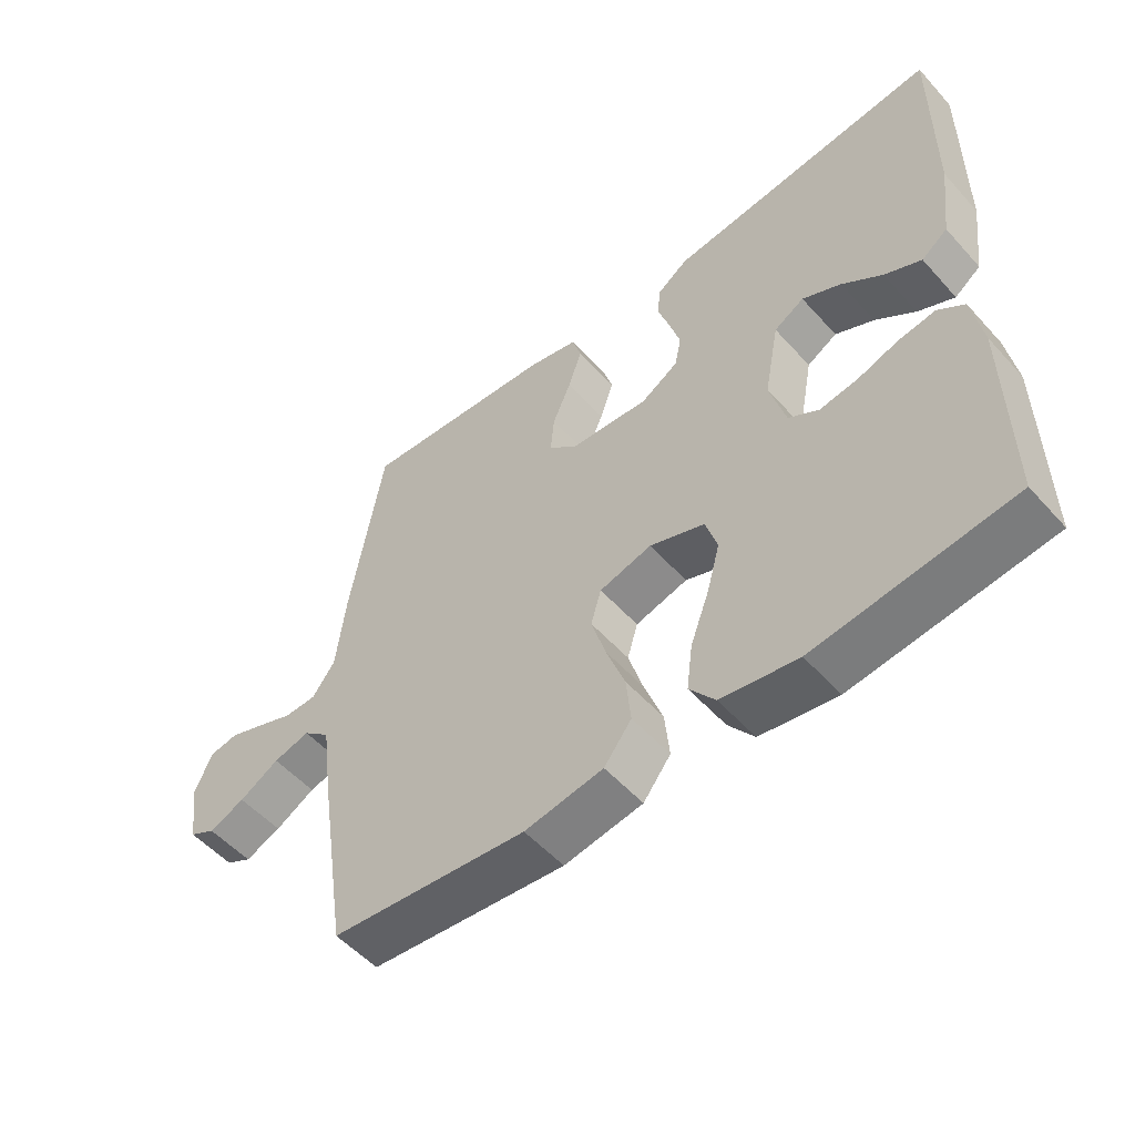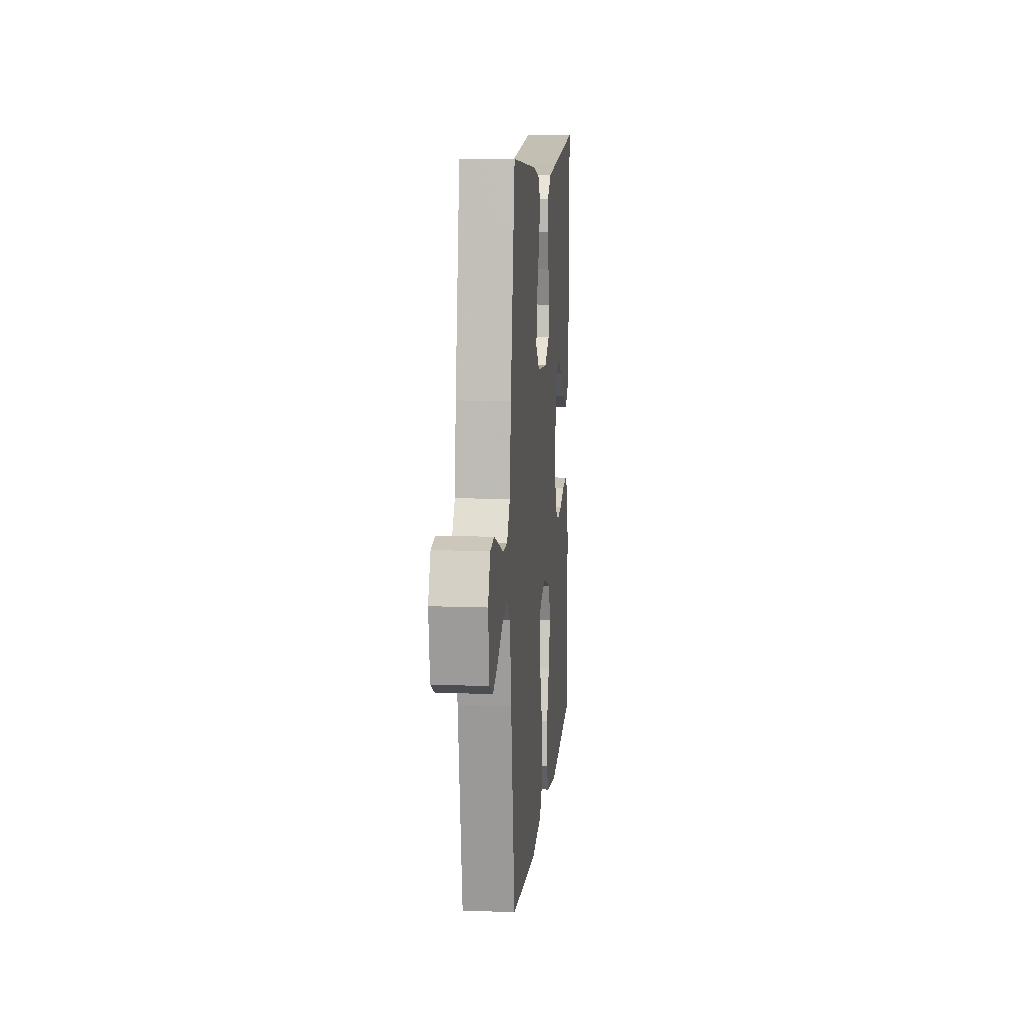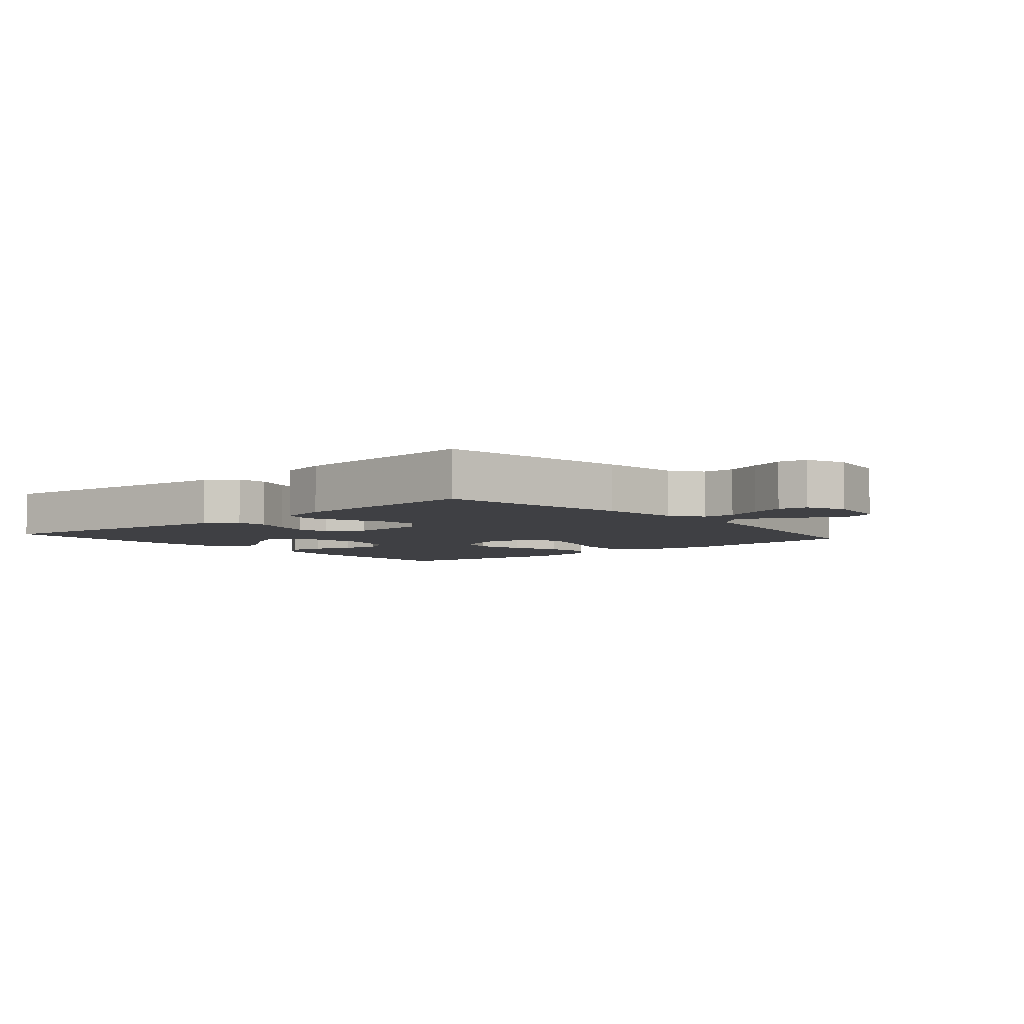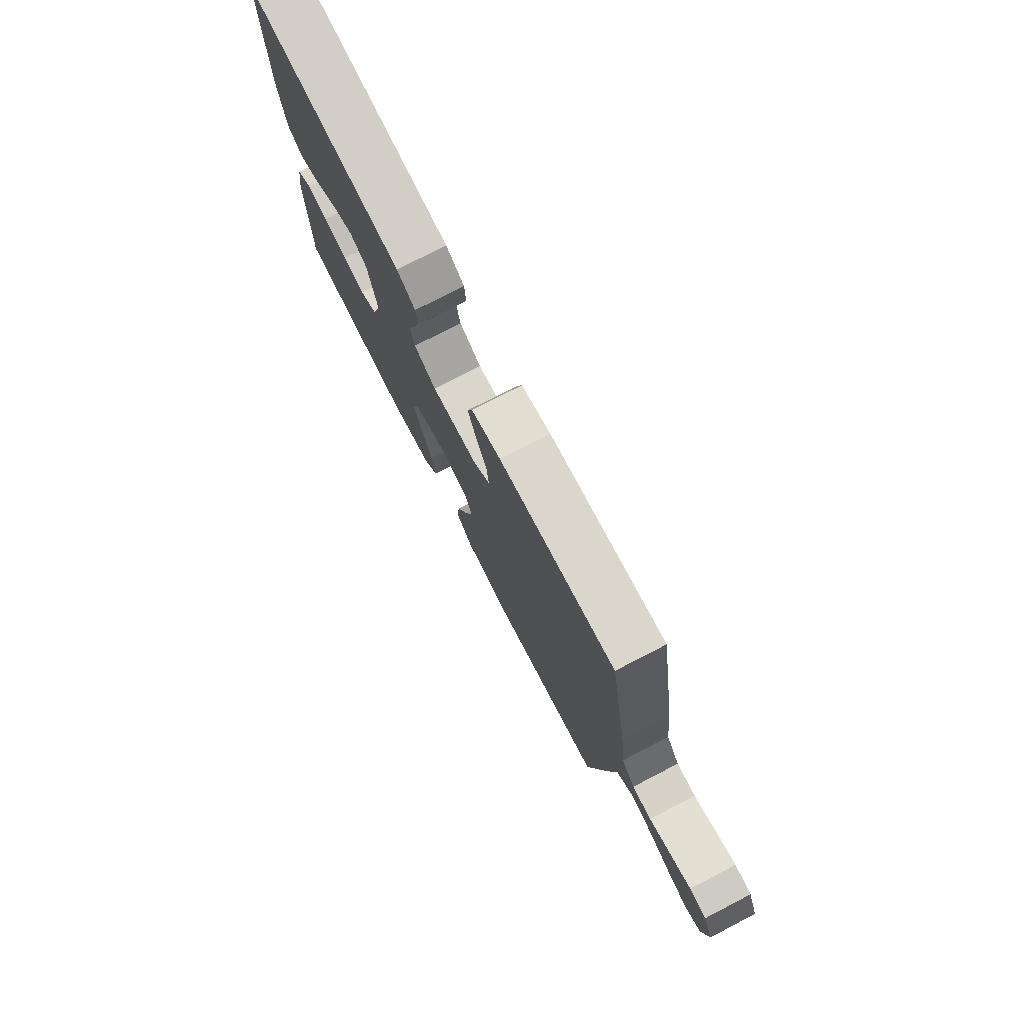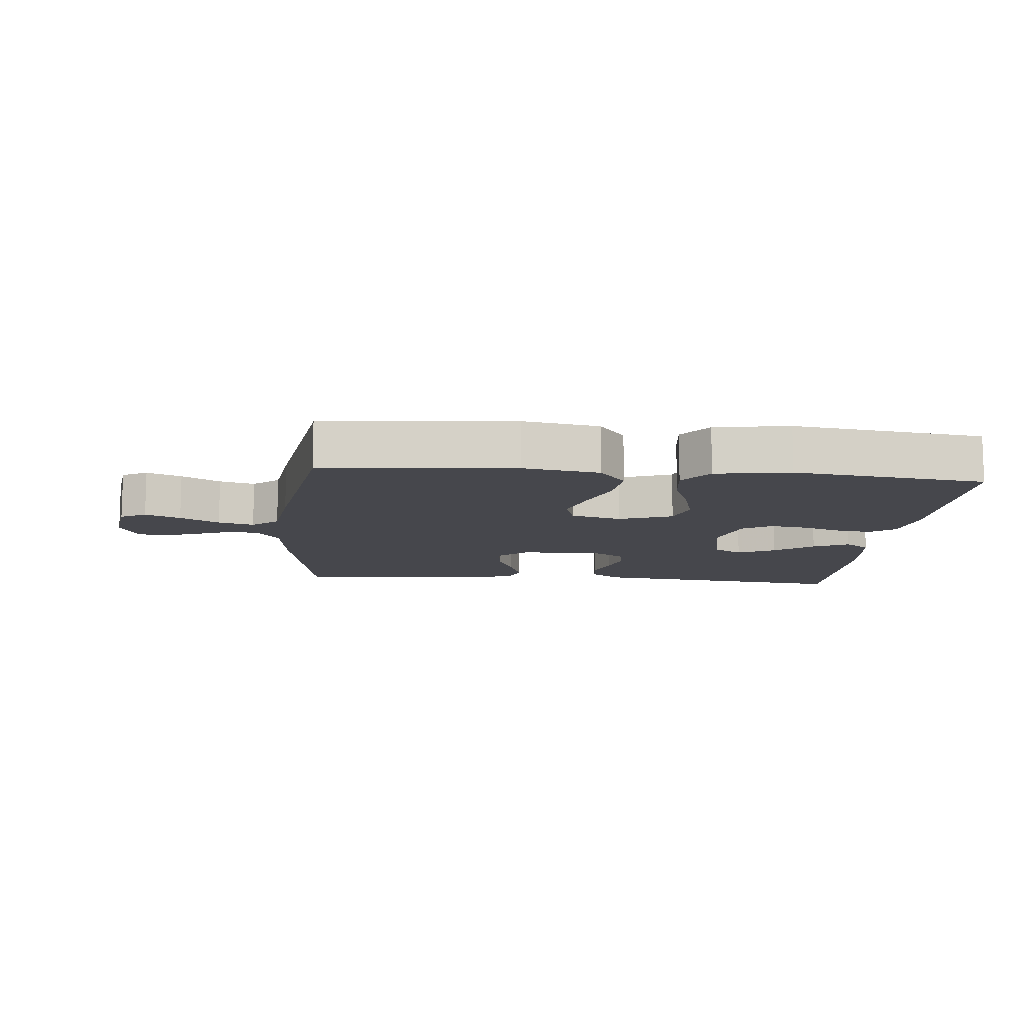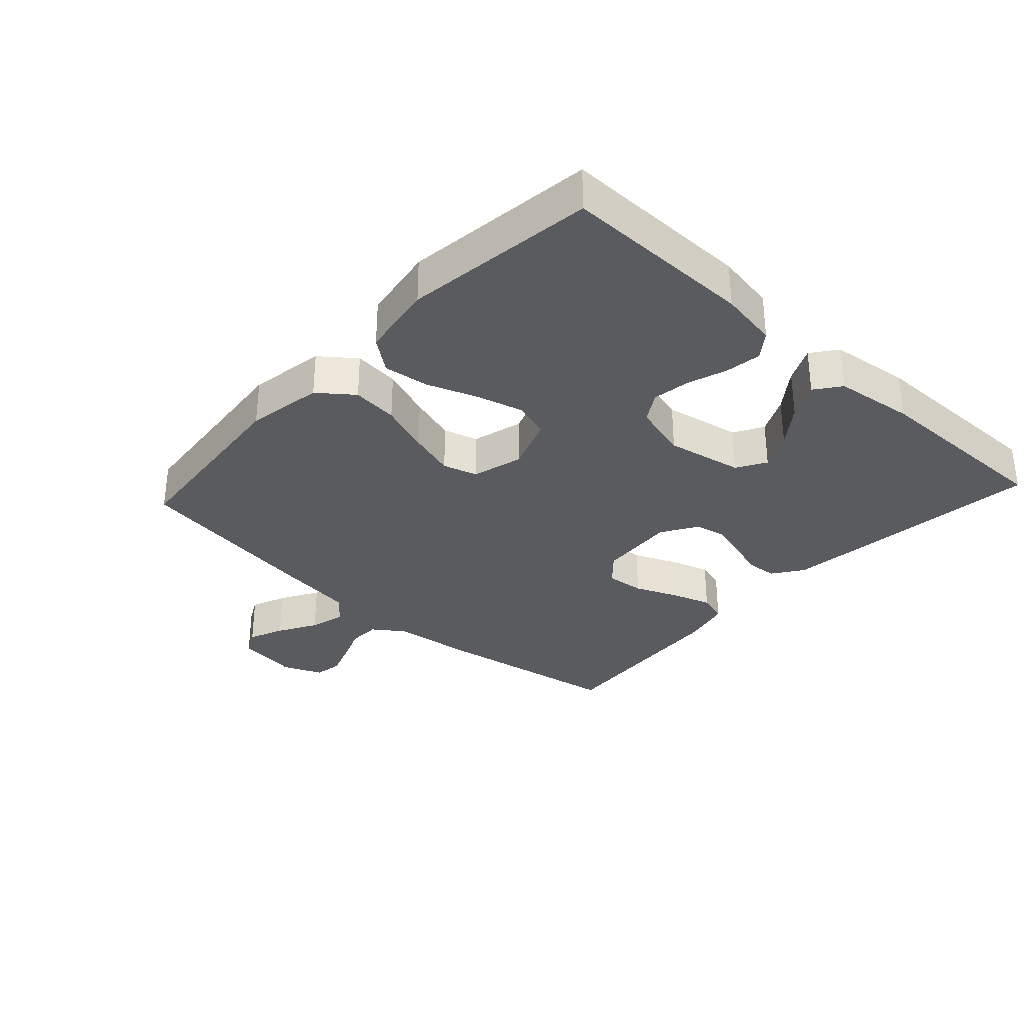
<metadata>
{"format":"obj","ext":"obj","renderer":"f3d","projection":"perspective","resolution":1024,"background":"white","views":[{"elev":-53.5,"azim":-139.2,"up":"+Z"},{"elev":11.2,"azim":95.4,"up":"+Z"},{"elev":-5.0,"azim":40.7,"up":"+Y"},{"elev":77.0,"azim":62.7,"up":"+Z"},{"elev":-11.0,"azim":174.6,"up":"+Y"},{"elev":-32.5,"azim":-132.6,"up":"+Y"}]}
</metadata>
<code>
v 0.5 0.07 -0.5
v 0.2 0.07 -0.53
v 0.08 0.07 -0.51
v 0.038 0.07 -0.456
v 0.045 0.07 -0.384
v 0.074 0.07 -0.304
v 0.096 0.07 -0.231
v 0.08 0.07 -0.177
v 0 0.07 -0.155
v -0.084 0.07 -0.186
v -0.102 0.07 -0.245
v -0.082 0.07 -0.319
v -0.053 0.07 -0.397
v -0.044 0.07 -0.468
v -0.083 0.07 -0.519
v -0.2 0.07 -0.538
v -0.5 0.07 -0.5
v -0.498 0.07 -0.2
v -0.483 0.07 -0.108
v -0.443 0.07 -0.078
v -0.387 0.07 -0.086
v -0.325 0.07 -0.107
v -0.266 0.07 -0.116
v -0.22 0.07 -0.088
v -0.196 0.07 0
v -0.219 0.07 0.12
v -0.265 0.07 0.147
v -0.324 0.07 0.118
v -0.385 0.07 0.072
v -0.441 0.07 0.045
v -0.481 0.07 0.075
v -0.497 0.07 0.2
v -0.5 0.07 0.5
v -0.2 0.07 0.466
v -0.085 0.07 0.453
v -0.037 0.07 0.419
v -0.033 0.07 0.37
v -0.051 0.07 0.314
v -0.067 0.07 0.258
v -0.057 0.07 0.209
v 0 0.07 0.174
v 0.121 0.07 0.183
v 0.165 0.07 0.223
v 0.159 0.07 0.283
v 0.131 0.07 0.349
v 0.11 0.07 0.412
v 0.124 0.07 0.458
v 0.2 0.07 0.476
v 0.5 0.07 0.5
v 0.55 0.07 0.2
v 0.564 0.07 0.077
v 0.599 0.07 0.028
v 0.649 0.07 0.027
v 0.705 0.07 0.049
v 0.759 0.07 0.069
v 0.803 0.07 0.061
v 0.829 0.07 0
v 0.815 0.07 -0.098
v 0.775 0.07 -0.119
v 0.72 0.07 -0.096
v 0.659 0.07 -0.061
v 0.603 0.07 -0.046
v 0.562 0.07 -0.081
v 0.546 0.07 -0.2
v 0.5 0 -0.5
v 0.2 0 -0.53
v 0.08 0 -0.51
v 0.038 0 -0.456
v 0.045 0 -0.384
v 0.074 0 -0.304
v 0.096 0 -0.231
v 0.08 0 -0.177
v 0 0 -0.155
v -0.084 0 -0.186
v -0.102 0 -0.245
v -0.082 0 -0.319
v -0.053 0 -0.397
v -0.044 0 -0.468
v -0.083 0 -0.519
v -0.2 0 -0.538
v -0.5 0 -0.5
v -0.498 0 -0.2
v -0.483 0 -0.108
v -0.443 0 -0.078
v -0.387 0 -0.086
v -0.325 0 -0.107
v -0.266 0 -0.116
v -0.22 0 -0.088
v -0.196 0 0
v -0.219 0 0.12
v -0.265 0 0.147
v -0.324 0 0.118
v -0.385 0 0.072
v -0.441 0 0.045
v -0.481 0 0.075
v -0.497 0 0.2
v -0.5 0 0.5
v -0.2 0 0.466
v -0.085 0 0.453
v -0.037 0 0.419
v -0.033 0 0.37
v -0.051 0 0.314
v -0.067 0 0.258
v -0.057 0 0.209
v 0 0 0.174
v 0.121 0 0.183
v 0.165 0 0.223
v 0.159 0 0.283
v 0.131 0 0.349
v 0.11 0 0.412
v 0.124 0 0.458
v 0.2 0 0.476
v 0.5 0 0.5
v 0.55 0 0.2
v 0.564 0 0.077
v 0.599 0 0.028
v 0.649 0 0.027
v 0.705 0 0.049
v 0.759 0 0.069
v 0.803 0 0.061
v 0.829 0 0
v 0.815 0 -0.098
v 0.775 0 -0.119
v 0.72 0 -0.096
v 0.659 0 -0.061
v 0.603 0 -0.046
v 0.562 0 -0.081
v 0.546 0 -0.2
f 4 5 6
f 3 4 6
f 2 3 6
f 1 2 6
f 64 1 6
f 63 64 6
f 62 63 6 7
f 59 60 61
f 58 59 61
f 57 58 61
f 56 57 61
f 55 56 61
f 54 55 61
f 53 54 61
f 52 53 61 62
f 62 7 8
f 52 62 8
f 51 52 8
f 49 50 51
f 48 49 51
f 47 48 51
f 46 47 51
f 45 46 51
f 44 45 51
f 43 44 51
f 51 8 9
f 43 51 9
f 42 43 9
f 36 37 38
f 35 36 38
f 34 35 38
f 34 38 39
f 32 33 34
f 31 32 34
f 30 31 34
f 29 30 34
f 28 29 34
f 27 28 34 39
f 26 27 39 40
f 20 21 22
f 19 20 22
f 18 19 22
f 17 18 22
f 16 17 22
f 15 16 22
f 14 15 22
f 13 14 22
f 12 13 22
f 11 12 22 23
f 10 11 23 24
f 10 24 25
f 9 10 25
f 42 9 25
f 41 42 25
f 25 26 40 41
f 70 69 68
f 70 68 67
f 70 67 66
f 70 66 65
f 70 65 128
f 70 128 127
f 71 70 127 126
f 125 124 123
f 125 123 122
f 125 122 121
f 125 121 120
f 125 120 119
f 125 119 118
f 125 118 117
f 126 125 117 116
f 72 71 126
f 72 126 116
f 72 116 115
f 115 114 113
f 115 113 112
f 115 112 111
f 115 111 110
f 115 110 109
f 115 109 108
f 115 108 107
f 73 72 115
f 73 115 107
f 73 107 106
f 102 101 100
f 102 100 99
f 102 99 98
f 103 102 98
f 98 97 96
f 98 96 95
f 98 95 94
f 98 94 93
f 98 93 92
f 103 98 92 91
f 104 103 91 90
f 86 85 84
f 86 84 83
f 86 83 82
f 86 82 81
f 86 81 80
f 86 80 79
f 86 79 78
f 86 78 77
f 86 77 76
f 87 86 76 75
f 88 87 75 74
f 89 88 74
f 89 74 73
f 89 73 106
f 89 106 105
f 105 104 90 89
f 1 65 66 2
f 2 66 67 3
f 3 67 68 4
f 4 68 69 5
f 5 69 70 6
f 6 70 71 7
f 7 71 72 8
f 8 72 73 9
f 9 73 74 10
f 10 74 75 11
f 11 75 76 12
f 12 76 77 13
f 13 77 78 14
f 14 78 79 15
f 15 79 80 16
f 16 80 81 17
f 17 81 82 18
f 18 82 83 19
f 19 83 84 20
f 20 84 85 21
f 21 85 86 22
f 22 86 87 23
f 23 87 88 24
f 24 88 89 25
f 25 89 90 26
f 26 90 91 27
f 27 91 92 28
f 28 92 93 29
f 29 93 94 30
f 30 94 95 31
f 31 95 96 32
f 32 96 97 33
f 33 97 98 34
f 34 98 99 35
f 35 99 100 36
f 36 100 101 37
f 37 101 102 38
f 38 102 103 39
f 39 103 104 40
f 40 104 105 41
f 41 105 106 42
f 42 106 107 43
f 43 107 108 44
f 44 108 109 45
f 45 109 110 46
f 46 110 111 47
f 47 111 112 48
f 48 112 113 49
f 49 113 114 50
f 50 114 115 51
f 51 115 116 52
f 52 116 117 53
f 53 117 118 54
f 54 118 119 55
f 55 119 120 56
f 56 120 121 57
f 57 121 122 58
f 58 122 123 59
f 59 123 124 60
f 60 124 125 61
f 61 125 126 62
f 62 126 127 63
f 63 127 128 64
f 64 128 65 1

</code>
